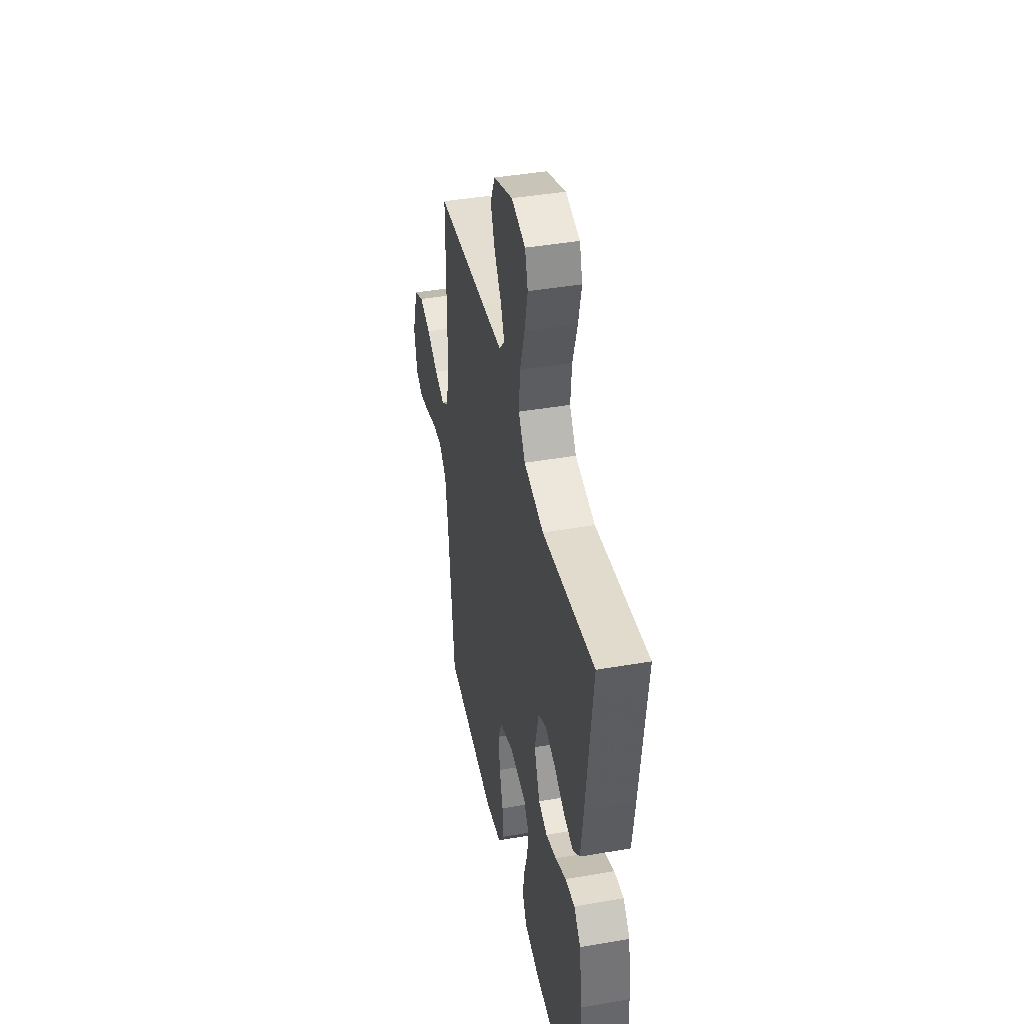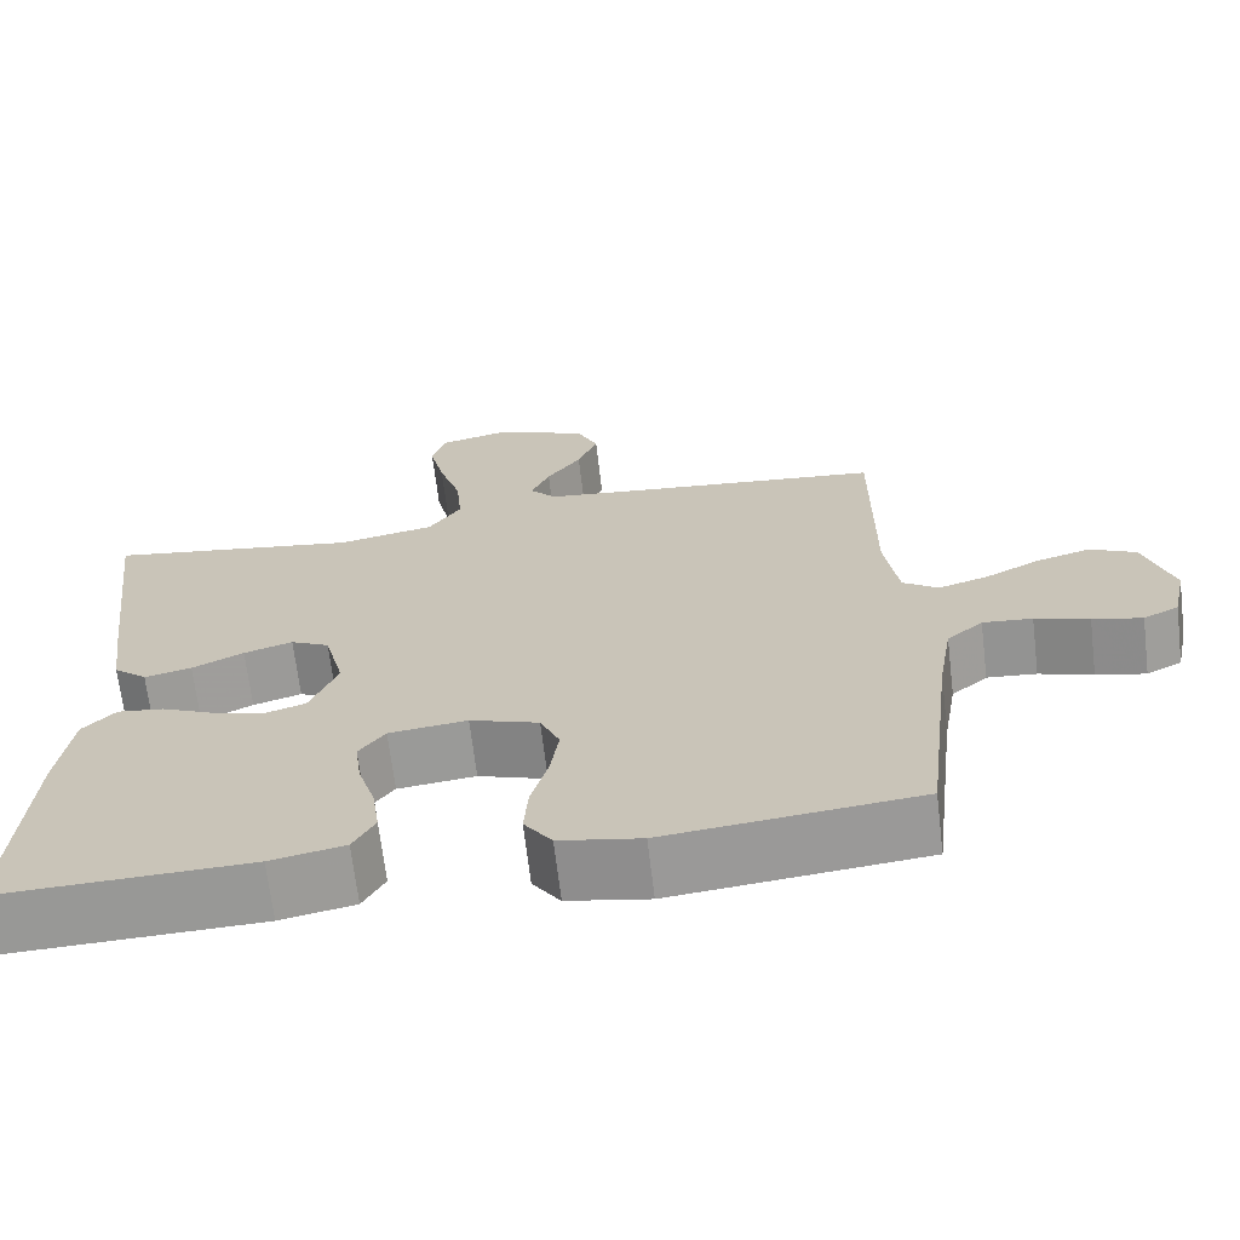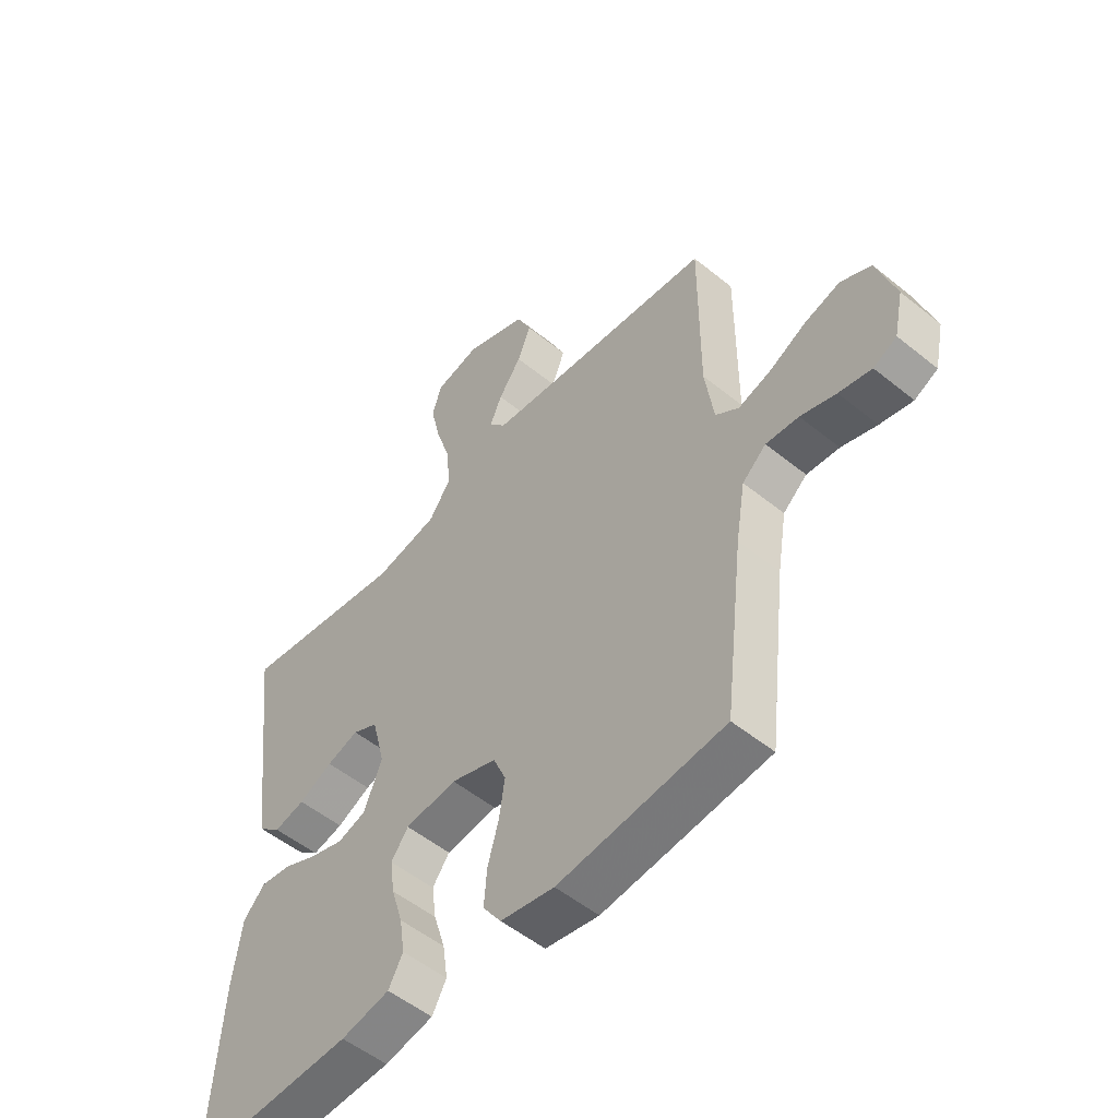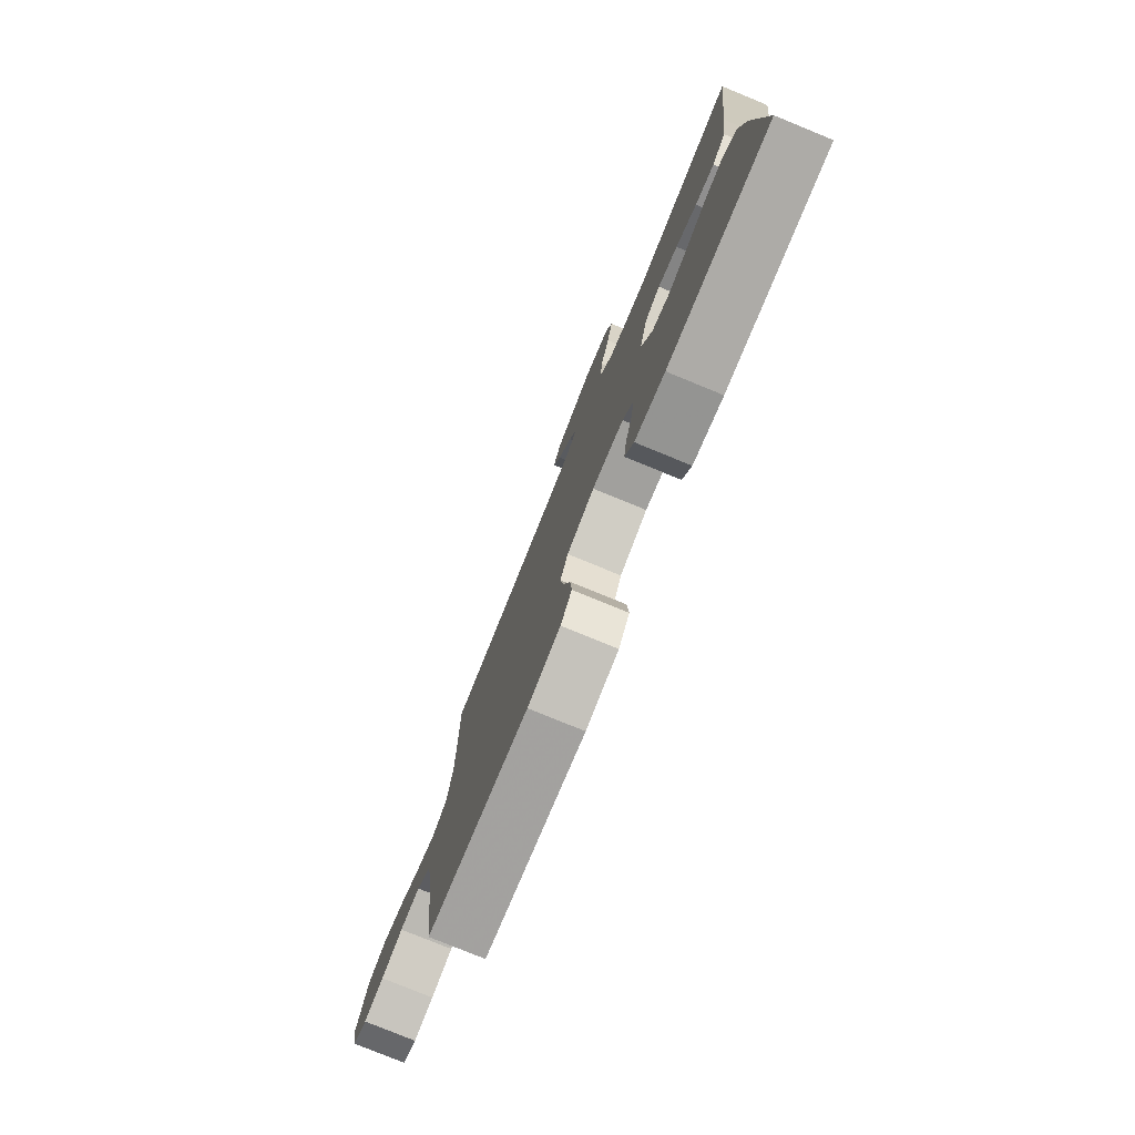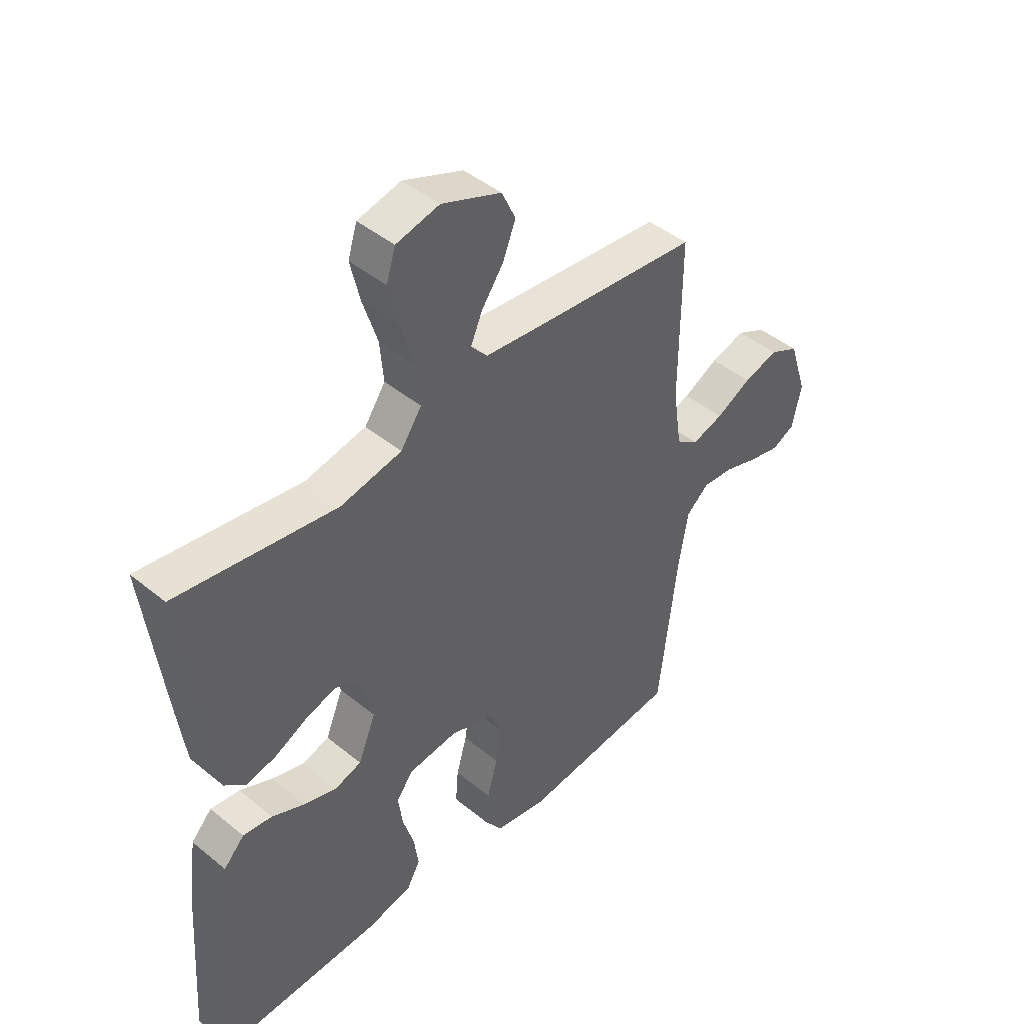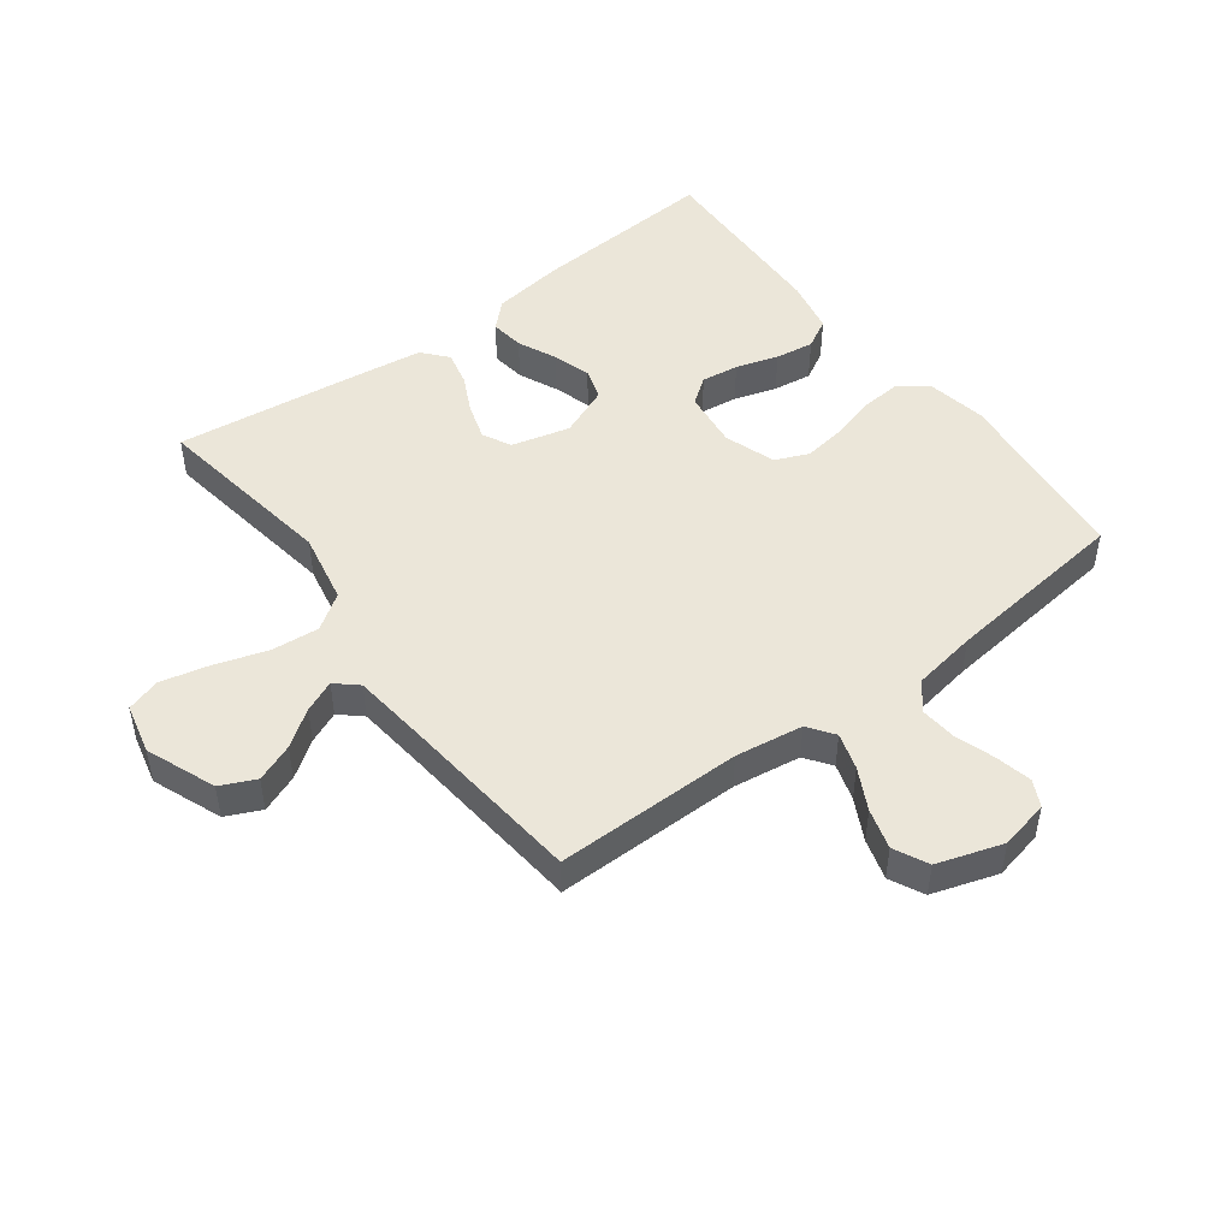
<metadata>
{"format":"obj","ext":"obj","renderer":"f3d","projection":"perspective","resolution":1024,"background":"white","views":[{"elev":42.2,"azim":-101.7,"up":"+Z"},{"elev":-68.0,"azim":6.8,"up":"+Z"},{"elev":-52.7,"azim":48.9,"up":"+Z"},{"elev":-78.3,"azim":-112.3,"up":"+Z"},{"elev":44.6,"azim":-46.4,"up":"+Z"},{"elev":48.5,"azim":53.1,"up":"+Y"}]}
</metadata>
<code>
v -0.5 0.07 -0.5
v -0.48 0.07 -0.2
v -0.464 0.07 -0.084
v -0.425 0.07 -0.043
v -0.37 0.07 -0.05
v -0.308 0.07 -0.078
v -0.247 0.07 -0.097
v -0.196 0.07 -0.081
v -0.163 0.07 0
v -0.187 0.07 0.094
v -0.233 0.07 0.117
v -0.291 0.07 0.099
v -0.352 0.07 0.069
v -0.408 0.07 0.056
v -0.448 0.07 0.09
v -0.463 0.07 0.2
v -0.5 0.07 0.5
v -0.2 0.07 0.455
v -0.085 0.07 0.478
v -0.046 0.07 0.535
v -0.053 0.07 0.612
v -0.08 0.07 0.697
v -0.098 0.07 0.774
v -0.081 0.07 0.829
v 0 0.07 0.848
v 0.112 0.07 0.804
v 0.138 0.07 0.748
v 0.114 0.07 0.687
v 0.073 0.07 0.629
v 0.051 0.07 0.578
v 0.082 0.07 0.543
v 0.2 0.07 0.53
v 0.5 0.07 0.5
v 0.499 0.07 0.2
v 0.515 0.07 0.091
v 0.557 0.07 0.061
v 0.616 0.07 0.079
v 0.682 0.07 0.113
v 0.747 0.07 0.132
v 0.802 0.07 0.105
v 0.836 0.07 0
v 0.819 0.07 -0.079
v 0.777 0.07 -0.1
v 0.718 0.07 -0.087
v 0.654 0.07 -0.066
v 0.595 0.07 -0.061
v 0.552 0.07 -0.098
v 0.535 0.07 -0.2
v 0.5 0.07 -0.5
v 0.2 0.07 -0.532
v 0.103 0.07 -0.514
v 0.07 0.07 -0.467
v 0.075 0.07 -0.402
v 0.095 0.07 -0.331
v 0.105 0.07 -0.263
v 0.082 0.07 -0.21
v 0 0.07 -0.182
v -0.093 0.07 -0.193
v -0.124 0.07 -0.235
v -0.116 0.07 -0.295
v -0.095 0.07 -0.363
v -0.086 0.07 -0.425
v -0.112 0.07 -0.472
v -0.2 0.07 -0.49
v -0.5 0 -0.5
v -0.48 0 -0.2
v -0.464 0 -0.084
v -0.425 0 -0.043
v -0.37 0 -0.05
v -0.308 0 -0.078
v -0.247 0 -0.097
v -0.196 0 -0.081
v -0.163 0 0
v -0.187 0 0.094
v -0.233 0 0.117
v -0.291 0 0.099
v -0.352 0 0.069
v -0.408 0 0.056
v -0.448 0 0.09
v -0.463 0 0.2
v -0.5 0 0.5
v -0.2 0 0.455
v -0.085 0 0.478
v -0.046 0 0.535
v -0.053 0 0.612
v -0.08 0 0.697
v -0.098 0 0.774
v -0.081 0 0.829
v 0 0 0.848
v 0.112 0 0.804
v 0.138 0 0.748
v 0.114 0 0.687
v 0.073 0 0.629
v 0.051 0 0.578
v 0.082 0 0.543
v 0.2 0 0.53
v 0.5 0 0.5
v 0.499 0 0.2
v 0.515 0 0.091
v 0.557 0 0.061
v 0.616 0 0.079
v 0.682 0 0.113
v 0.747 0 0.132
v 0.802 0 0.105
v 0.836 0 0
v 0.819 0 -0.079
v 0.777 0 -0.1
v 0.718 0 -0.087
v 0.654 0 -0.066
v 0.595 0 -0.061
v 0.552 0 -0.098
v 0.535 0 -0.2
v 0.5 0 -0.5
v 0.2 0 -0.532
v 0.103 0 -0.514
v 0.07 0 -0.467
v 0.075 0 -0.402
v 0.095 0 -0.331
v 0.105 0 -0.263
v 0.082 0 -0.21
v 0 0 -0.182
v -0.093 0 -0.193
v -0.124 0 -0.235
v -0.116 0 -0.295
v -0.095 0 -0.363
v -0.086 0 -0.425
v -0.112 0 -0.472
v -0.2 0 -0.49
f 60 61 62 63
f 59 60 63 64
f 51 52 53 54
f 51 54 55
f 48 49 50 51
f 47 48 51 55
f 46 47 55 56
f 42 43 44 45
f 42 45 46
f 41 42 46
f 40 41 46
f 37 38 39 40
f 36 37 40 46
f 35 36 46 56
f 32 33 34
f 31 32 34 35
f 26 27 28 29
f 26 29 30
f 25 26 30
f 24 25 30
f 21 22 23 24
f 21 24 30
f 20 21 30 31
f 15 16 17 18
f 15 18 19
f 12 13 14 15
f 11 12 15 19
f 10 11 19 20
f 3 4 5 6
f 3 6 7
f 2 3 7
f 59 64 1 2
f 58 59 2 7
f 57 58 7 8
f 56 57 8 9
f 20 31 35 56
f 9 10 20 56
f 127 126 125 124
f 128 127 124 123
f 118 117 116 115
f 119 118 115
f 115 114 113 112
f 119 115 112 111
f 120 119 111 110
f 109 108 107 106
f 110 109 106
f 110 106 105
f 110 105 104
f 104 103 102 101
f 110 104 101 100
f 120 110 100 99
f 98 97 96
f 99 98 96 95
f 93 92 91 90
f 94 93 90
f 94 90 89
f 94 89 88
f 88 87 86 85
f 94 88 85
f 95 94 85 84
f 82 81 80 79
f 83 82 79
f 79 78 77 76
f 83 79 76 75
f 84 83 75 74
f 70 69 68 67
f 71 70 67
f 71 67 66
f 66 65 128 123
f 71 66 123 122
f 72 71 122 121
f 73 72 121 120
f 120 99 95 84
f 120 84 74 73
f 1 65 66 2
f 2 66 67 3
f 3 67 68 4
f 4 68 69 5
f 5 69 70 6
f 6 70 71 7
f 7 71 72 8
f 8 72 73 9
f 9 73 74 10
f 10 74 75 11
f 11 75 76 12
f 12 76 77 13
f 13 77 78 14
f 14 78 79 15
f 15 79 80 16
f 16 80 81 17
f 17 81 82 18
f 18 82 83 19
f 19 83 84 20
f 20 84 85 21
f 21 85 86 22
f 22 86 87 23
f 23 87 88 24
f 24 88 89 25
f 25 89 90 26
f 26 90 91 27
f 27 91 92 28
f 28 92 93 29
f 29 93 94 30
f 30 94 95 31
f 31 95 96 32
f 32 96 97 33
f 33 97 98 34
f 34 98 99 35
f 35 99 100 36
f 36 100 101 37
f 37 101 102 38
f 38 102 103 39
f 39 103 104 40
f 40 104 105 41
f 41 105 106 42
f 42 106 107 43
f 43 107 108 44
f 44 108 109 45
f 45 109 110 46
f 46 110 111 47
f 47 111 112 48
f 48 112 113 49
f 49 113 114 50
f 50 114 115 51
f 51 115 116 52
f 52 116 117 53
f 53 117 118 54
f 54 118 119 55
f 55 119 120 56
f 56 120 121 57
f 57 121 122 58
f 58 122 123 59
f 59 123 124 60
f 60 124 125 61
f 61 125 126 62
f 62 126 127 63
f 63 127 128 64
f 64 128 65 1

</code>
